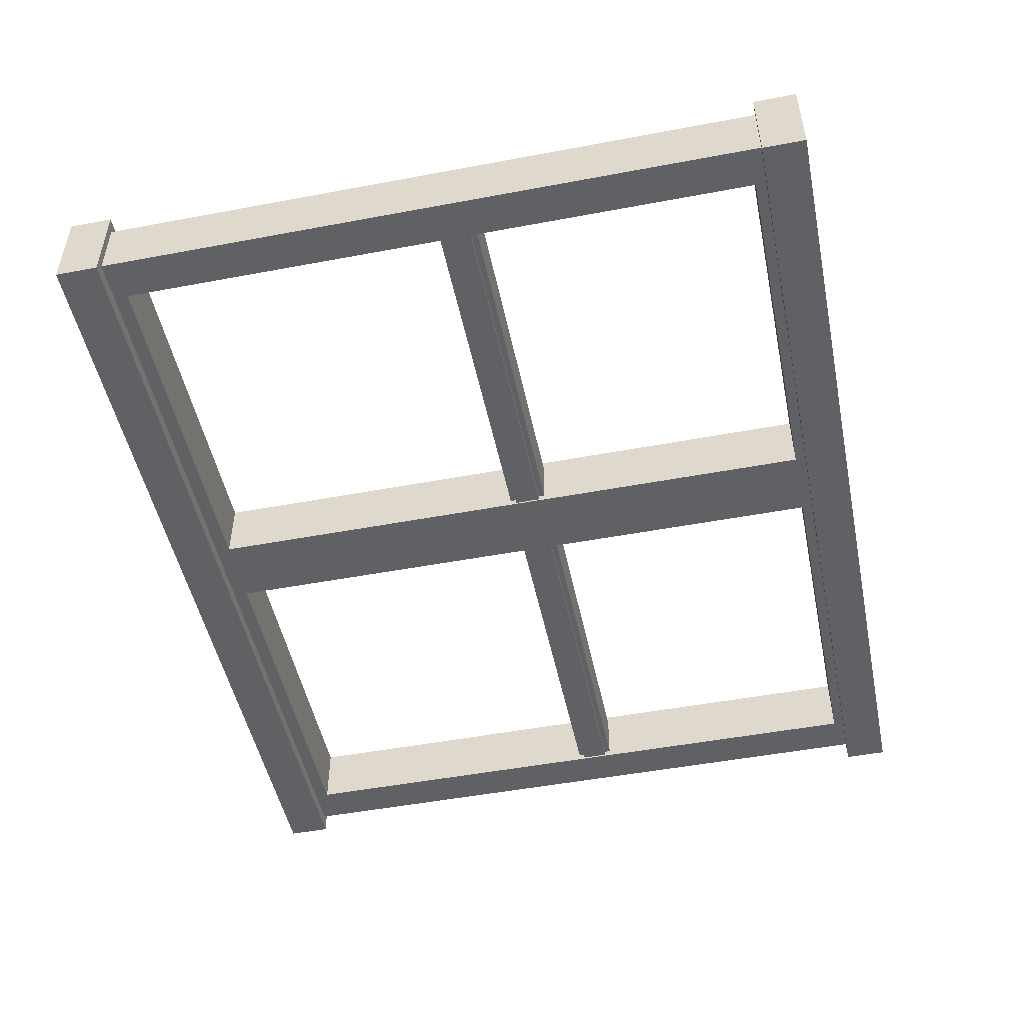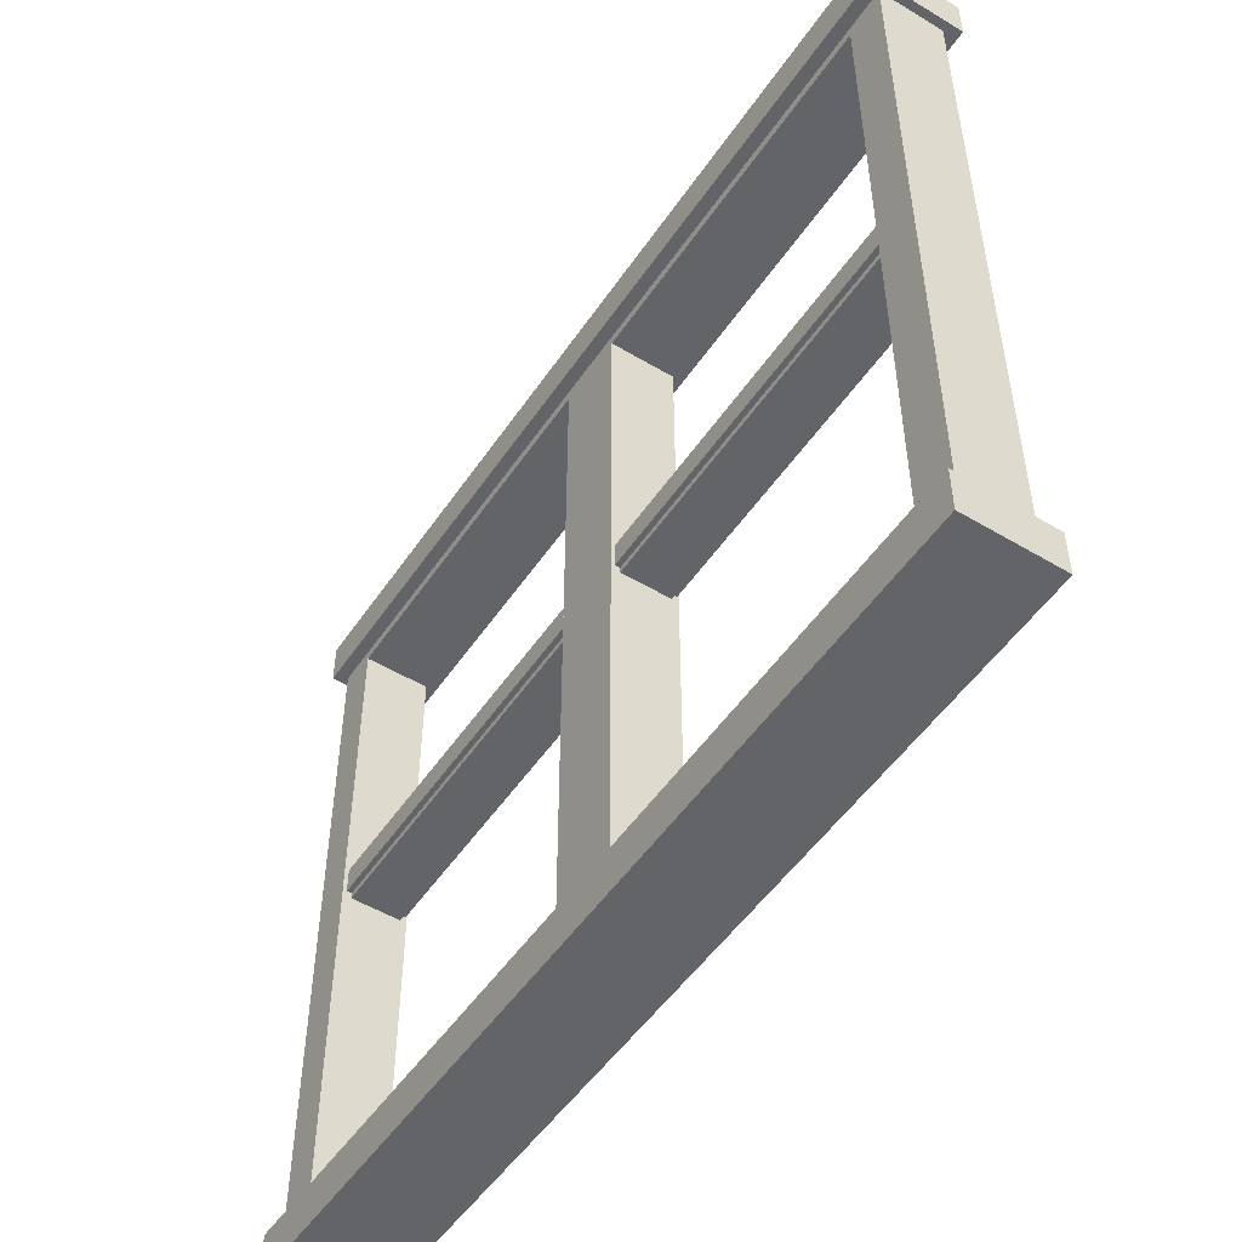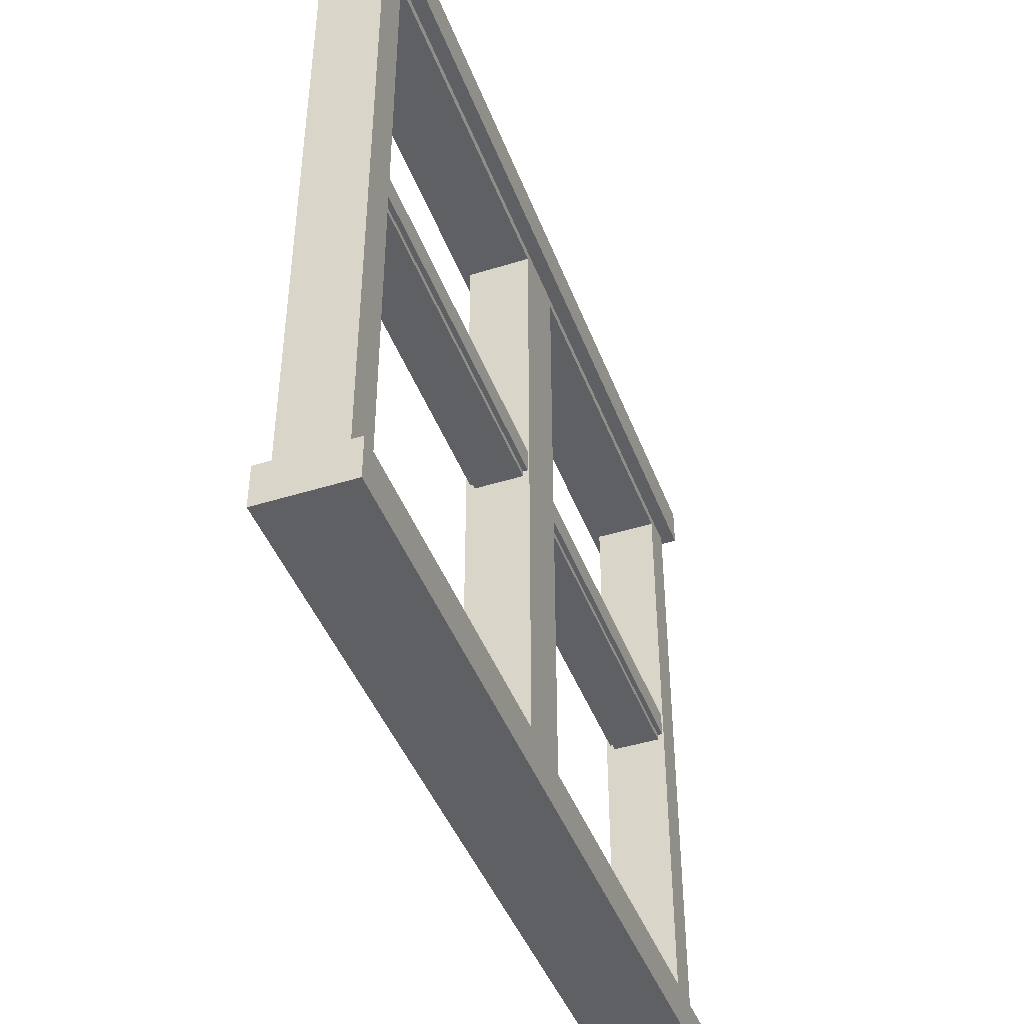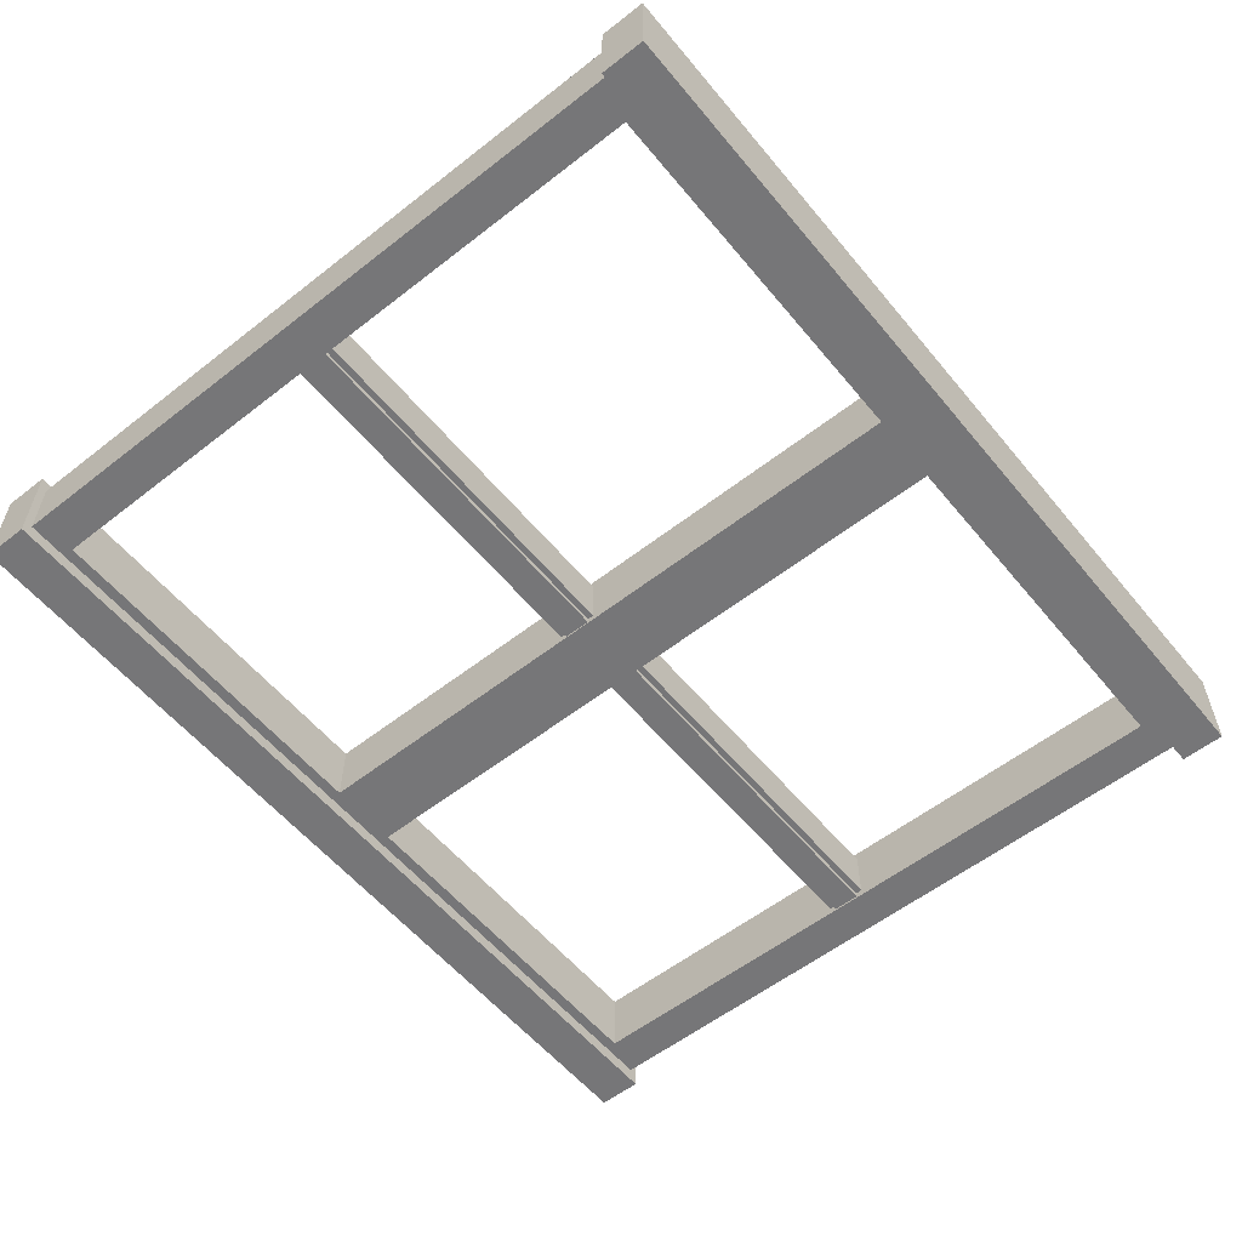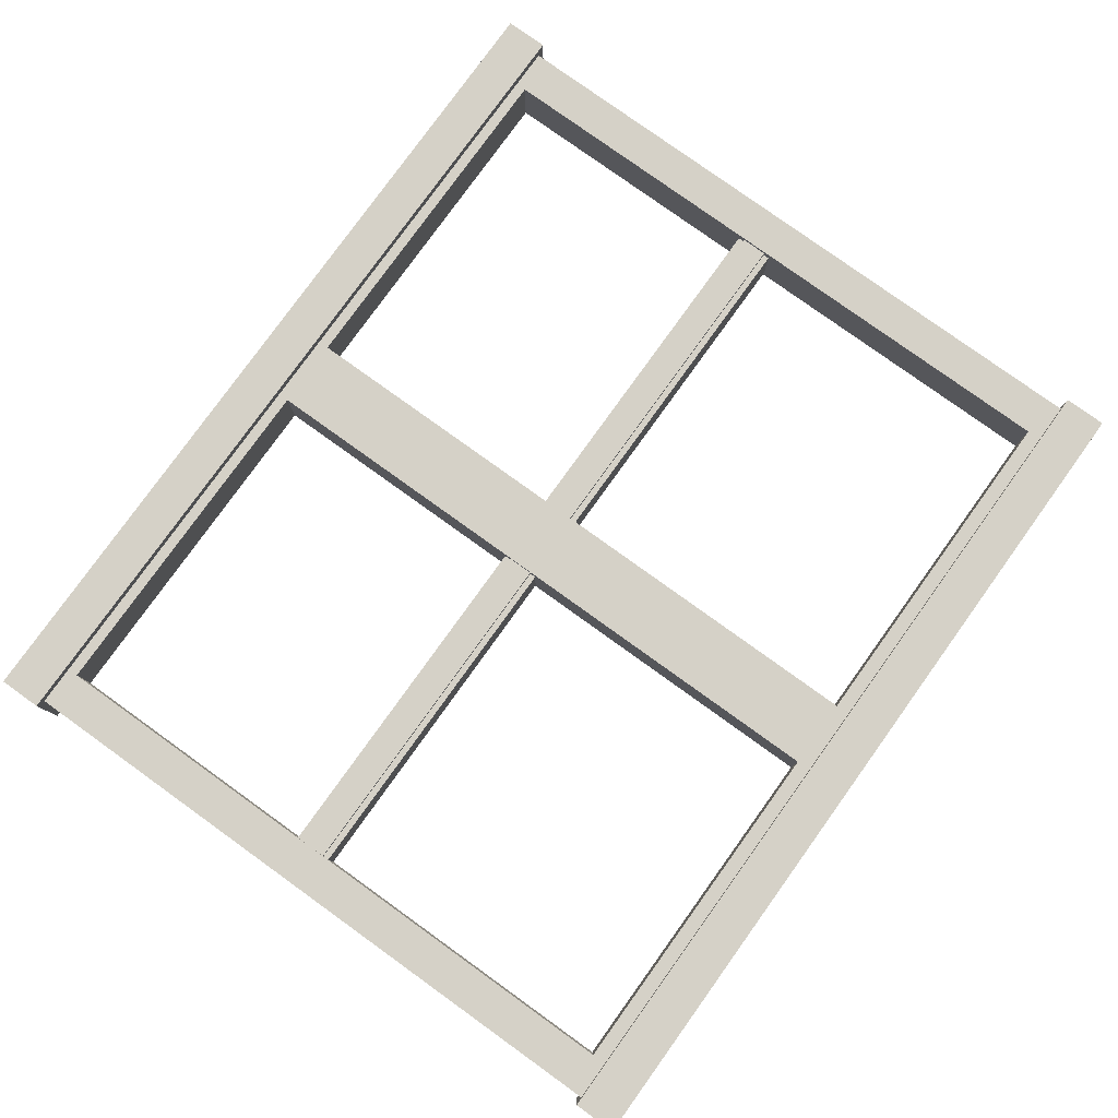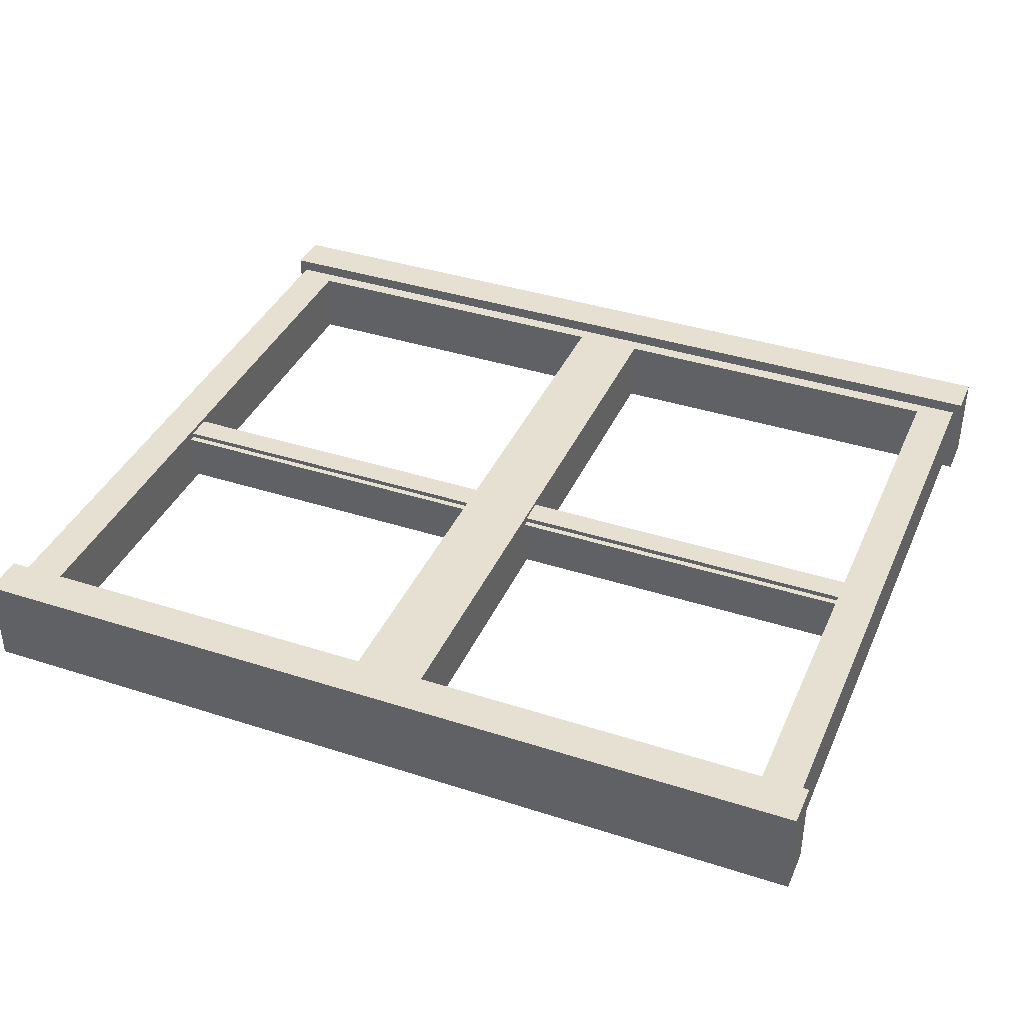
<metadata>
{"format":"obj","ext":"obj","renderer":"f3d","projection":"perspective","resolution":1024,"background":"white","views":[{"elev":-49.7,"azim":101.7,"up":"+Z"},{"elev":-51.1,"azim":56.9,"up":"+Y"},{"elev":-44.1,"azim":110.1,"up":"+Y"},{"elev":-56.9,"azim":-50.9,"up":"+Z"},{"elev":79.5,"azim":-54.3,"up":"+Z"},{"elev":38.4,"azim":-157.8,"up":"+Z"}]}
</metadata>
<code>
o windowframe2
v 0.1132 0.2556 -0.09619
v 1.21 0.2556 -0.09619
v 1.334 0.1022 -0.09619
v 0.004744 0.1022 -0.09619
v 1.21 2.264 -0.09619
v 0.1132 2.264 -0.09619
v 0.004745 2.417 -0.09619
v 1.334 2.417 -0.09619
v 0.1132 0.2556 0.1033
v 0.004744 0.1022 0.1033
v 1.334 0.1022 0.1033
v 1.21 0.2556 0.1033
v 1.21 2.264 0.1033
v 1.334 2.417 0.1033
v 0.004745 2.417 0.1033
v 0.1132 2.264 0.1033
v 1.359 0.2116 -0.1408
v 1.359 0.07854 -0.1408
v -1.359 0.07854 -0.1408
v -1.359 0.2116 -0.1408
v 1.359 0.2116 0.1408
v -1.359 0.2116 0.1408
v 1.359 0.07854 0.1408
v -1.359 0.07854 0.1408
v 1.359 2.43 -0.1408
v 1.359 2.297 -0.1408
v -1.359 2.297 -0.1408
v -1.359 2.43 -0.1408
v 1.359 2.43 0.1408
v -1.359 2.43 0.1408
v 1.359 2.297 0.1408
v -1.359 2.297 0.1408
v 1.258 1.274 -0.07598
v -1.249 1.274 -0.07598
v -1.249 1.392 -0.07598
v 1.258 1.392 -0.07598
v -1.249 1.392 0.07598
v 1.258 1.392 0.07598
v -1.249 1.274 0.07598
v 1.258 1.274 0.07598
v 1.258 1.293 -0.09112
v -1.249 1.293 -0.09112
v -1.249 1.373 -0.09112
v 1.258 1.373 -0.09112
v -1.249 1.373 0.09112
v 1.258 1.373 0.09112
v -1.249 1.293 0.09112
v 1.258 1.293 0.09112
v -0.1037 0.2556 -0.09619
v -1.334 0.1022 -0.09619
v -1.21 0.2556 -0.09619
v -1.21 2.264 -0.09619
v -1.334 2.417 -0.09619
v -0.1037 2.264 -0.09619
v -0.1037 0.2556 0.1033
v -1.21 0.2556 0.1033
v -1.334 0.1022 0.1033
v -1.21 2.264 0.1033
v -0.1037 2.264 0.1033
v -1.334 2.417 0.1033
f 2 3 4
f 5 6 7
f 2 5 8
f 6 1 4
f 10 11 12
f 13 14 15
f 11 14 13
f 16 15 10
f 12 2 1
f 16 6 5
f 14 8 7
f 13 5 2
f 14 11 3
f 9 1 6
f 18 19 20
f 17 20 22
f 21 22 24
f 23 24 19
f 23 18 17
f 26 27 28
f 25 28 30
f 29 30 32
f 31 32 27
f 26 25 29
f 34 35 36
f 35 37 38
f 37 39 40
f 39 34 33
f 42 43 44
f 43 45 46
f 45 47 48
f 47 42 41
f 4 50 51
f 52 53 7
f 51 50 53
f 7 4 49
f 56 57 10
f 58 59 15
f 56 58 60
f 55 10 15
f 49 51 56
f 52 54 59
f 7 53 60
f 51 52 58
f 60 53 50
f 54 49 55
f 24 22 20
f 30 28 27
f 1 2 4
f 8 5 7
f 3 2 8
f 7 6 4
f 9 10 12
f 16 13 15
f 12 11 13
f 9 16 10
f 9 12 1
f 13 16 5
f 15 14 7
f 12 13 2
f 8 14 3
f 16 9 6
f 17 18 20
f 21 17 22
f 23 21 24
f 18 23 19
f 21 23 17
f 25 26 28
f 29 25 30
f 31 29 32
f 26 31 27
f 31 26 29
f 33 34 36
f 36 35 38
f 38 37 40
f 40 39 33
f 41 42 44
f 44 43 46
f 46 45 48
f 48 47 41
f 49 4 51
f 54 52 7
f 52 51 53
f 54 7 49
f 55 56 10
f 60 58 15
f 57 56 60
f 59 55 15
f 55 49 56
f 58 52 59
f 15 7 60
f 56 51 58
f 57 60 50
f 59 54 55
f 19 24 20
f 32 30 27

</code>
